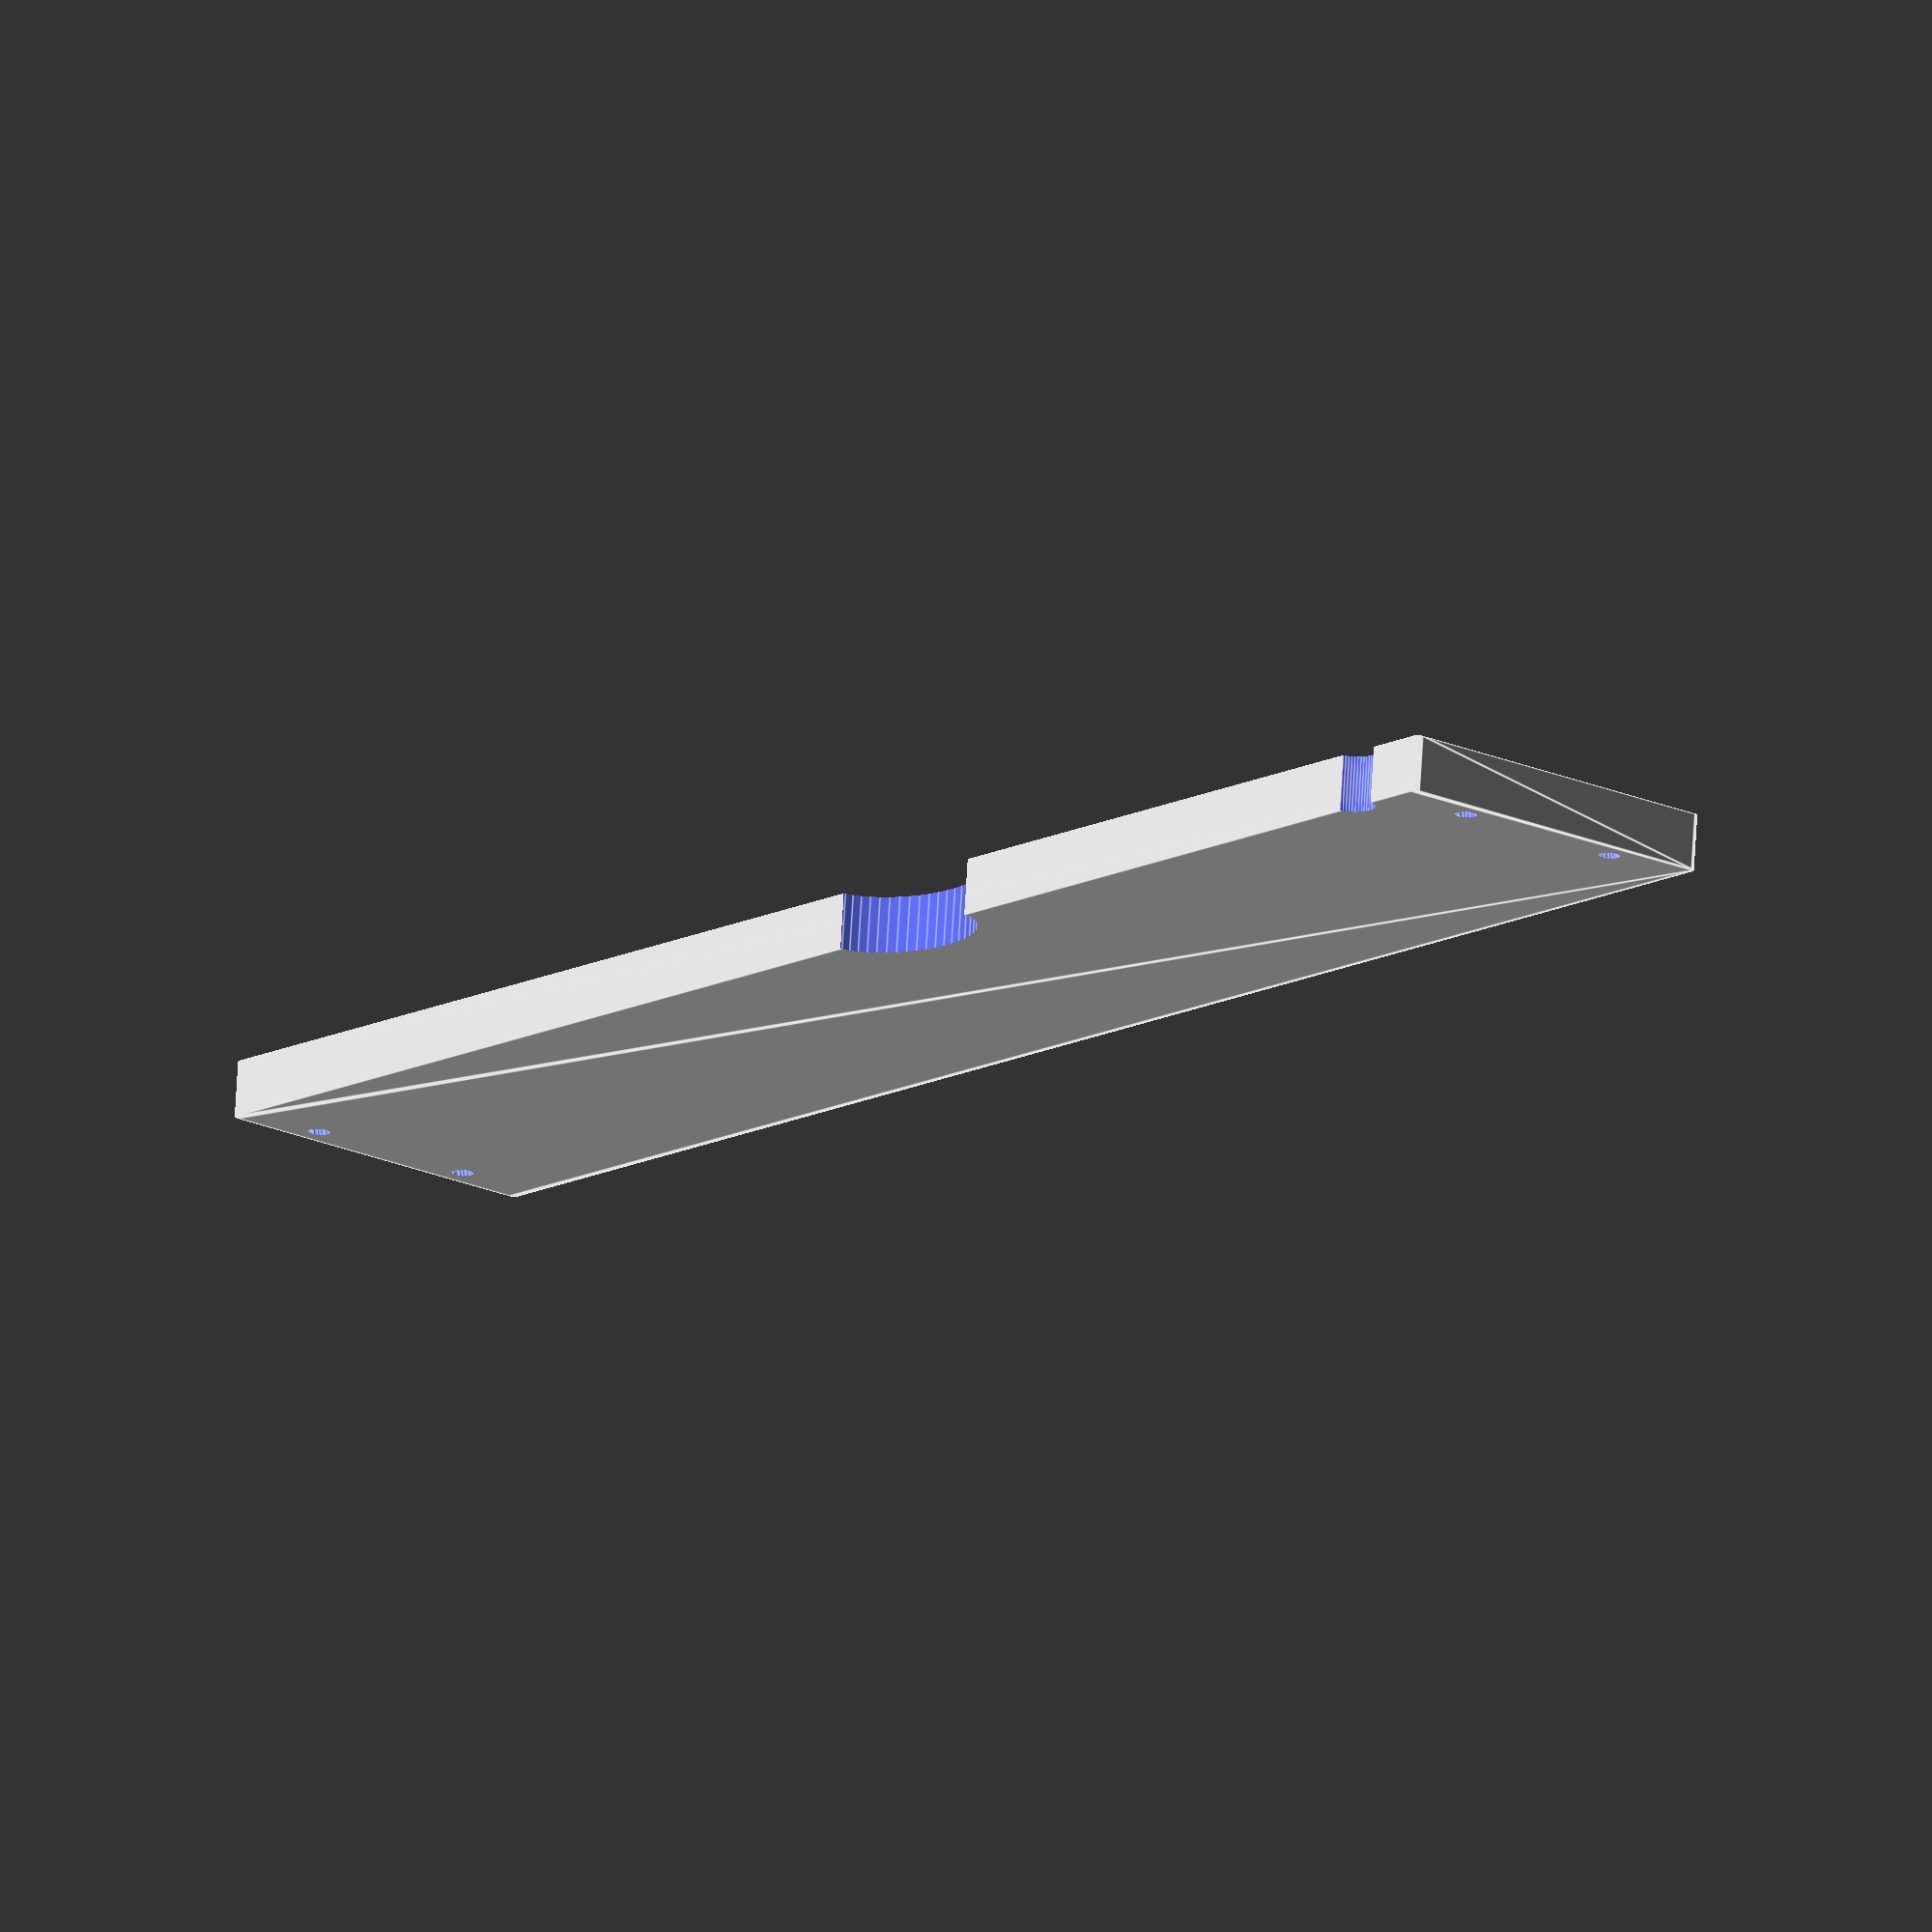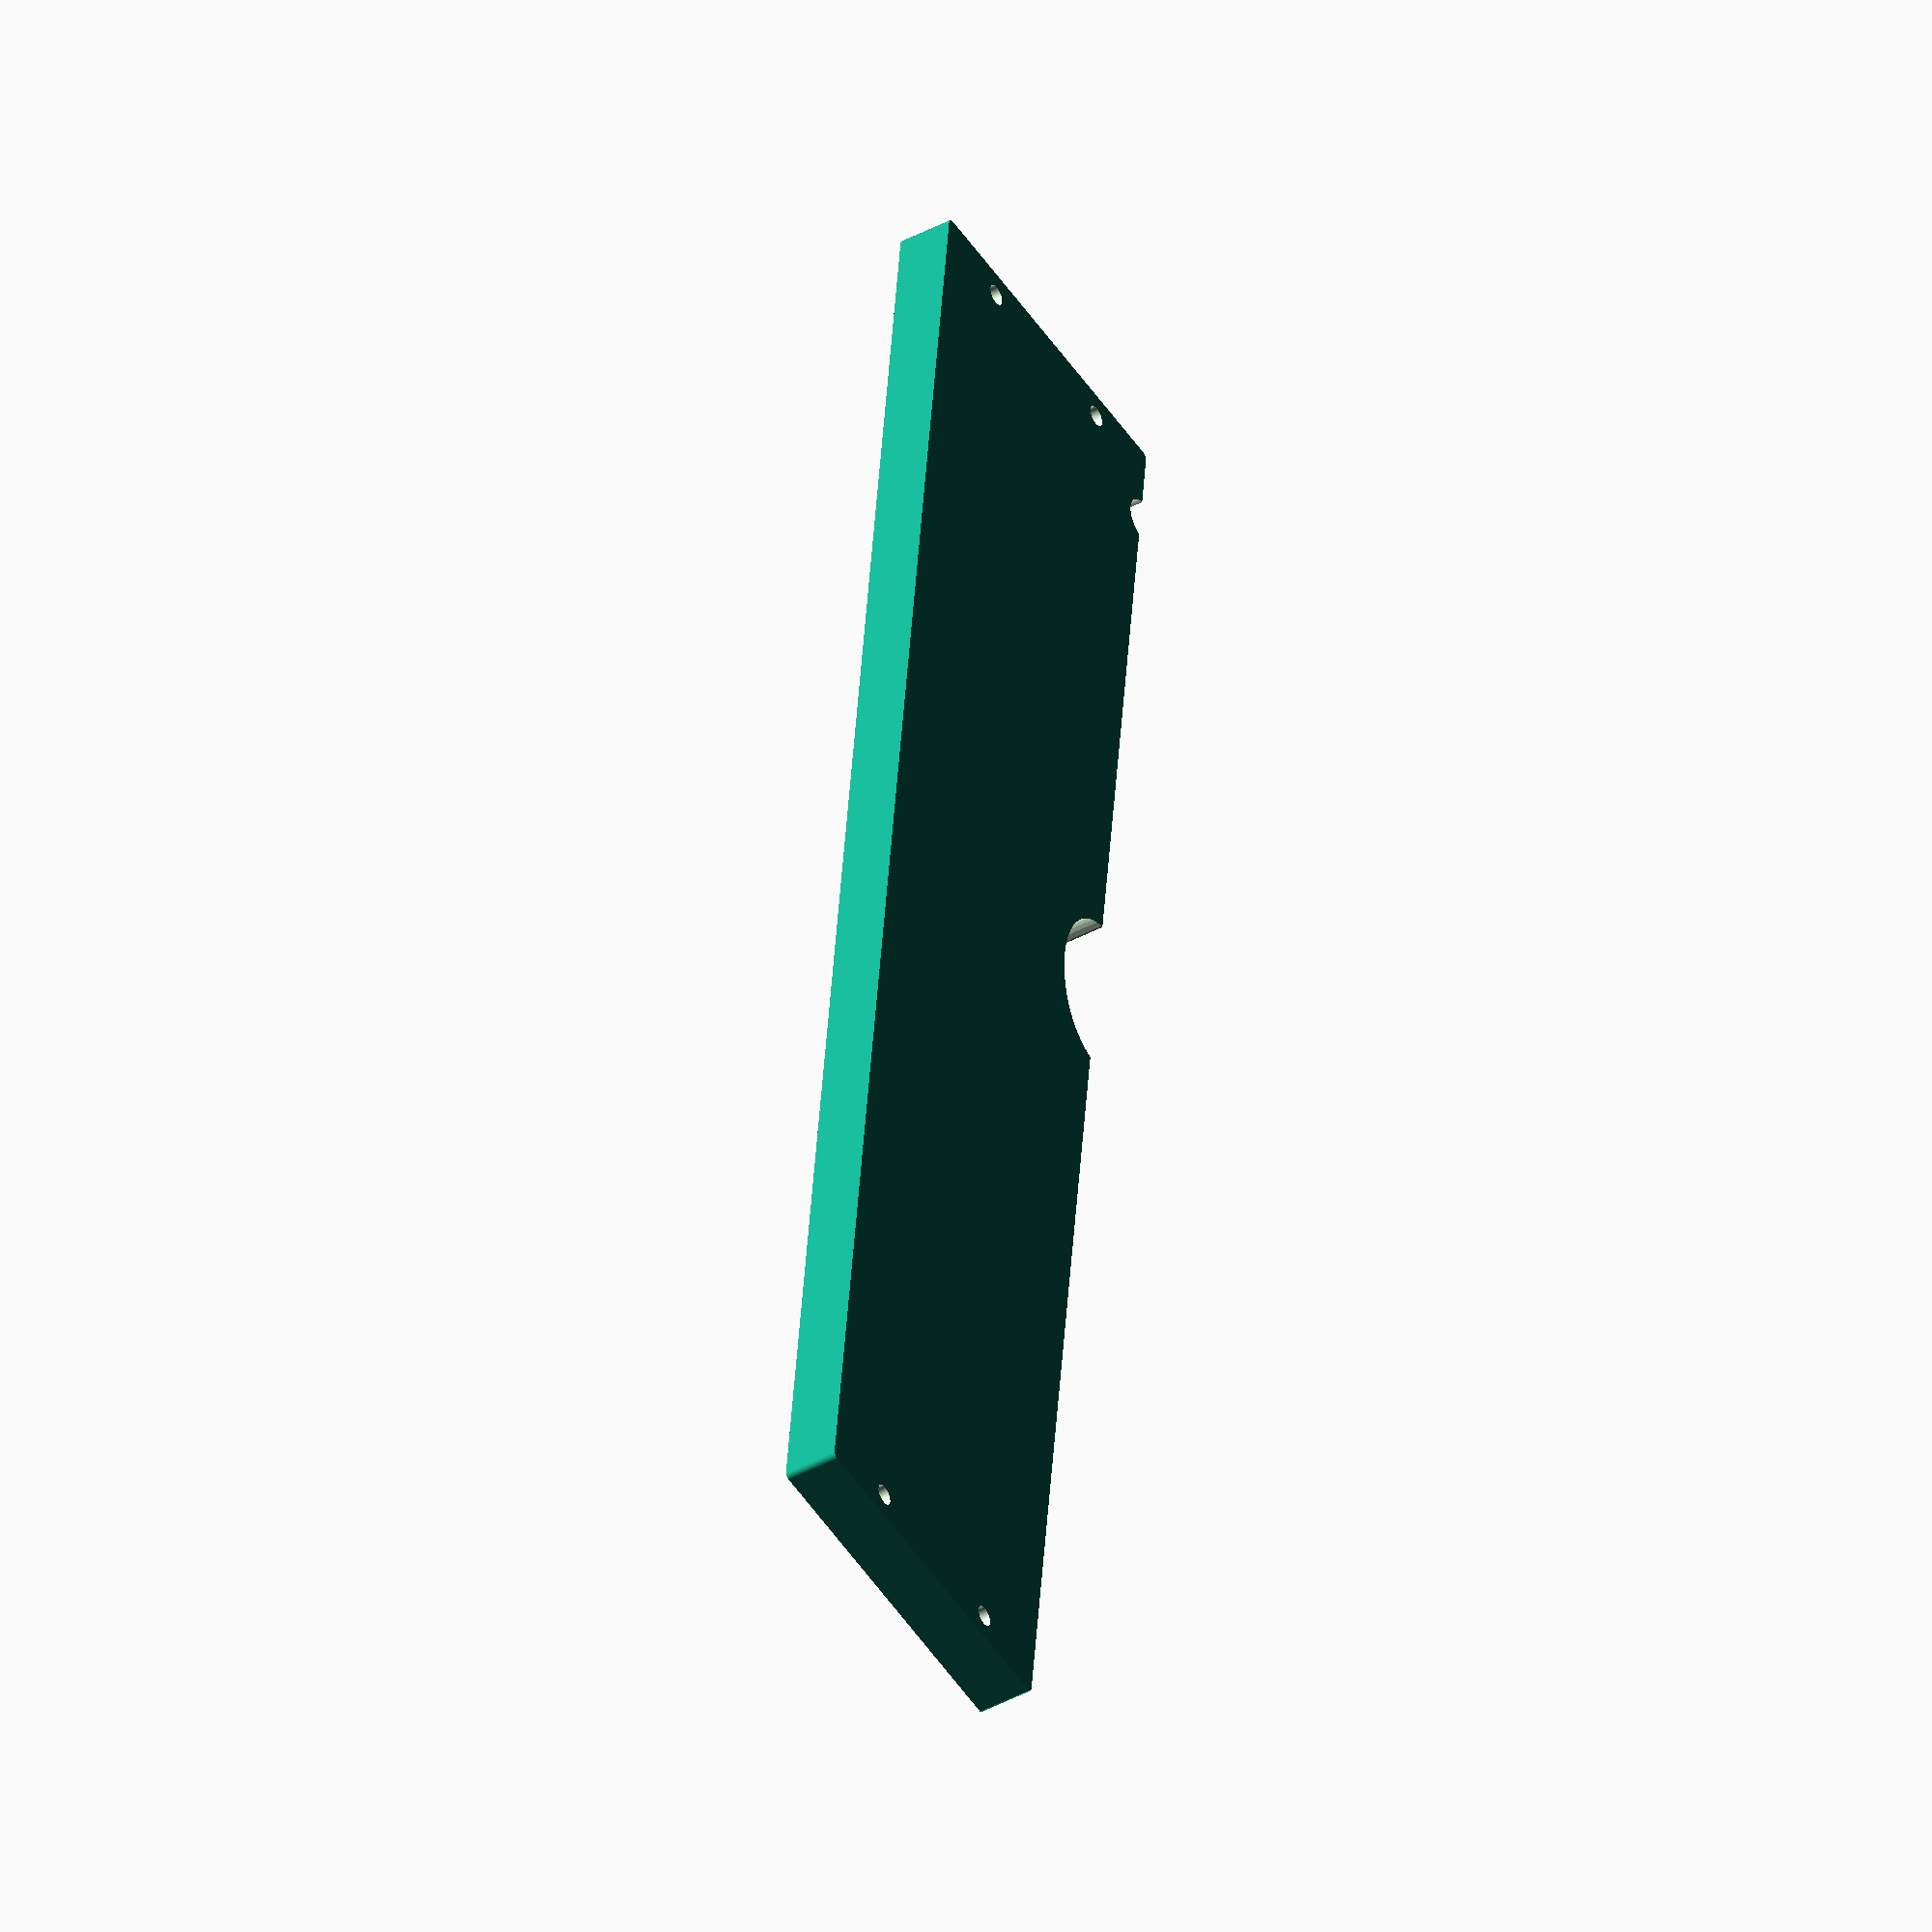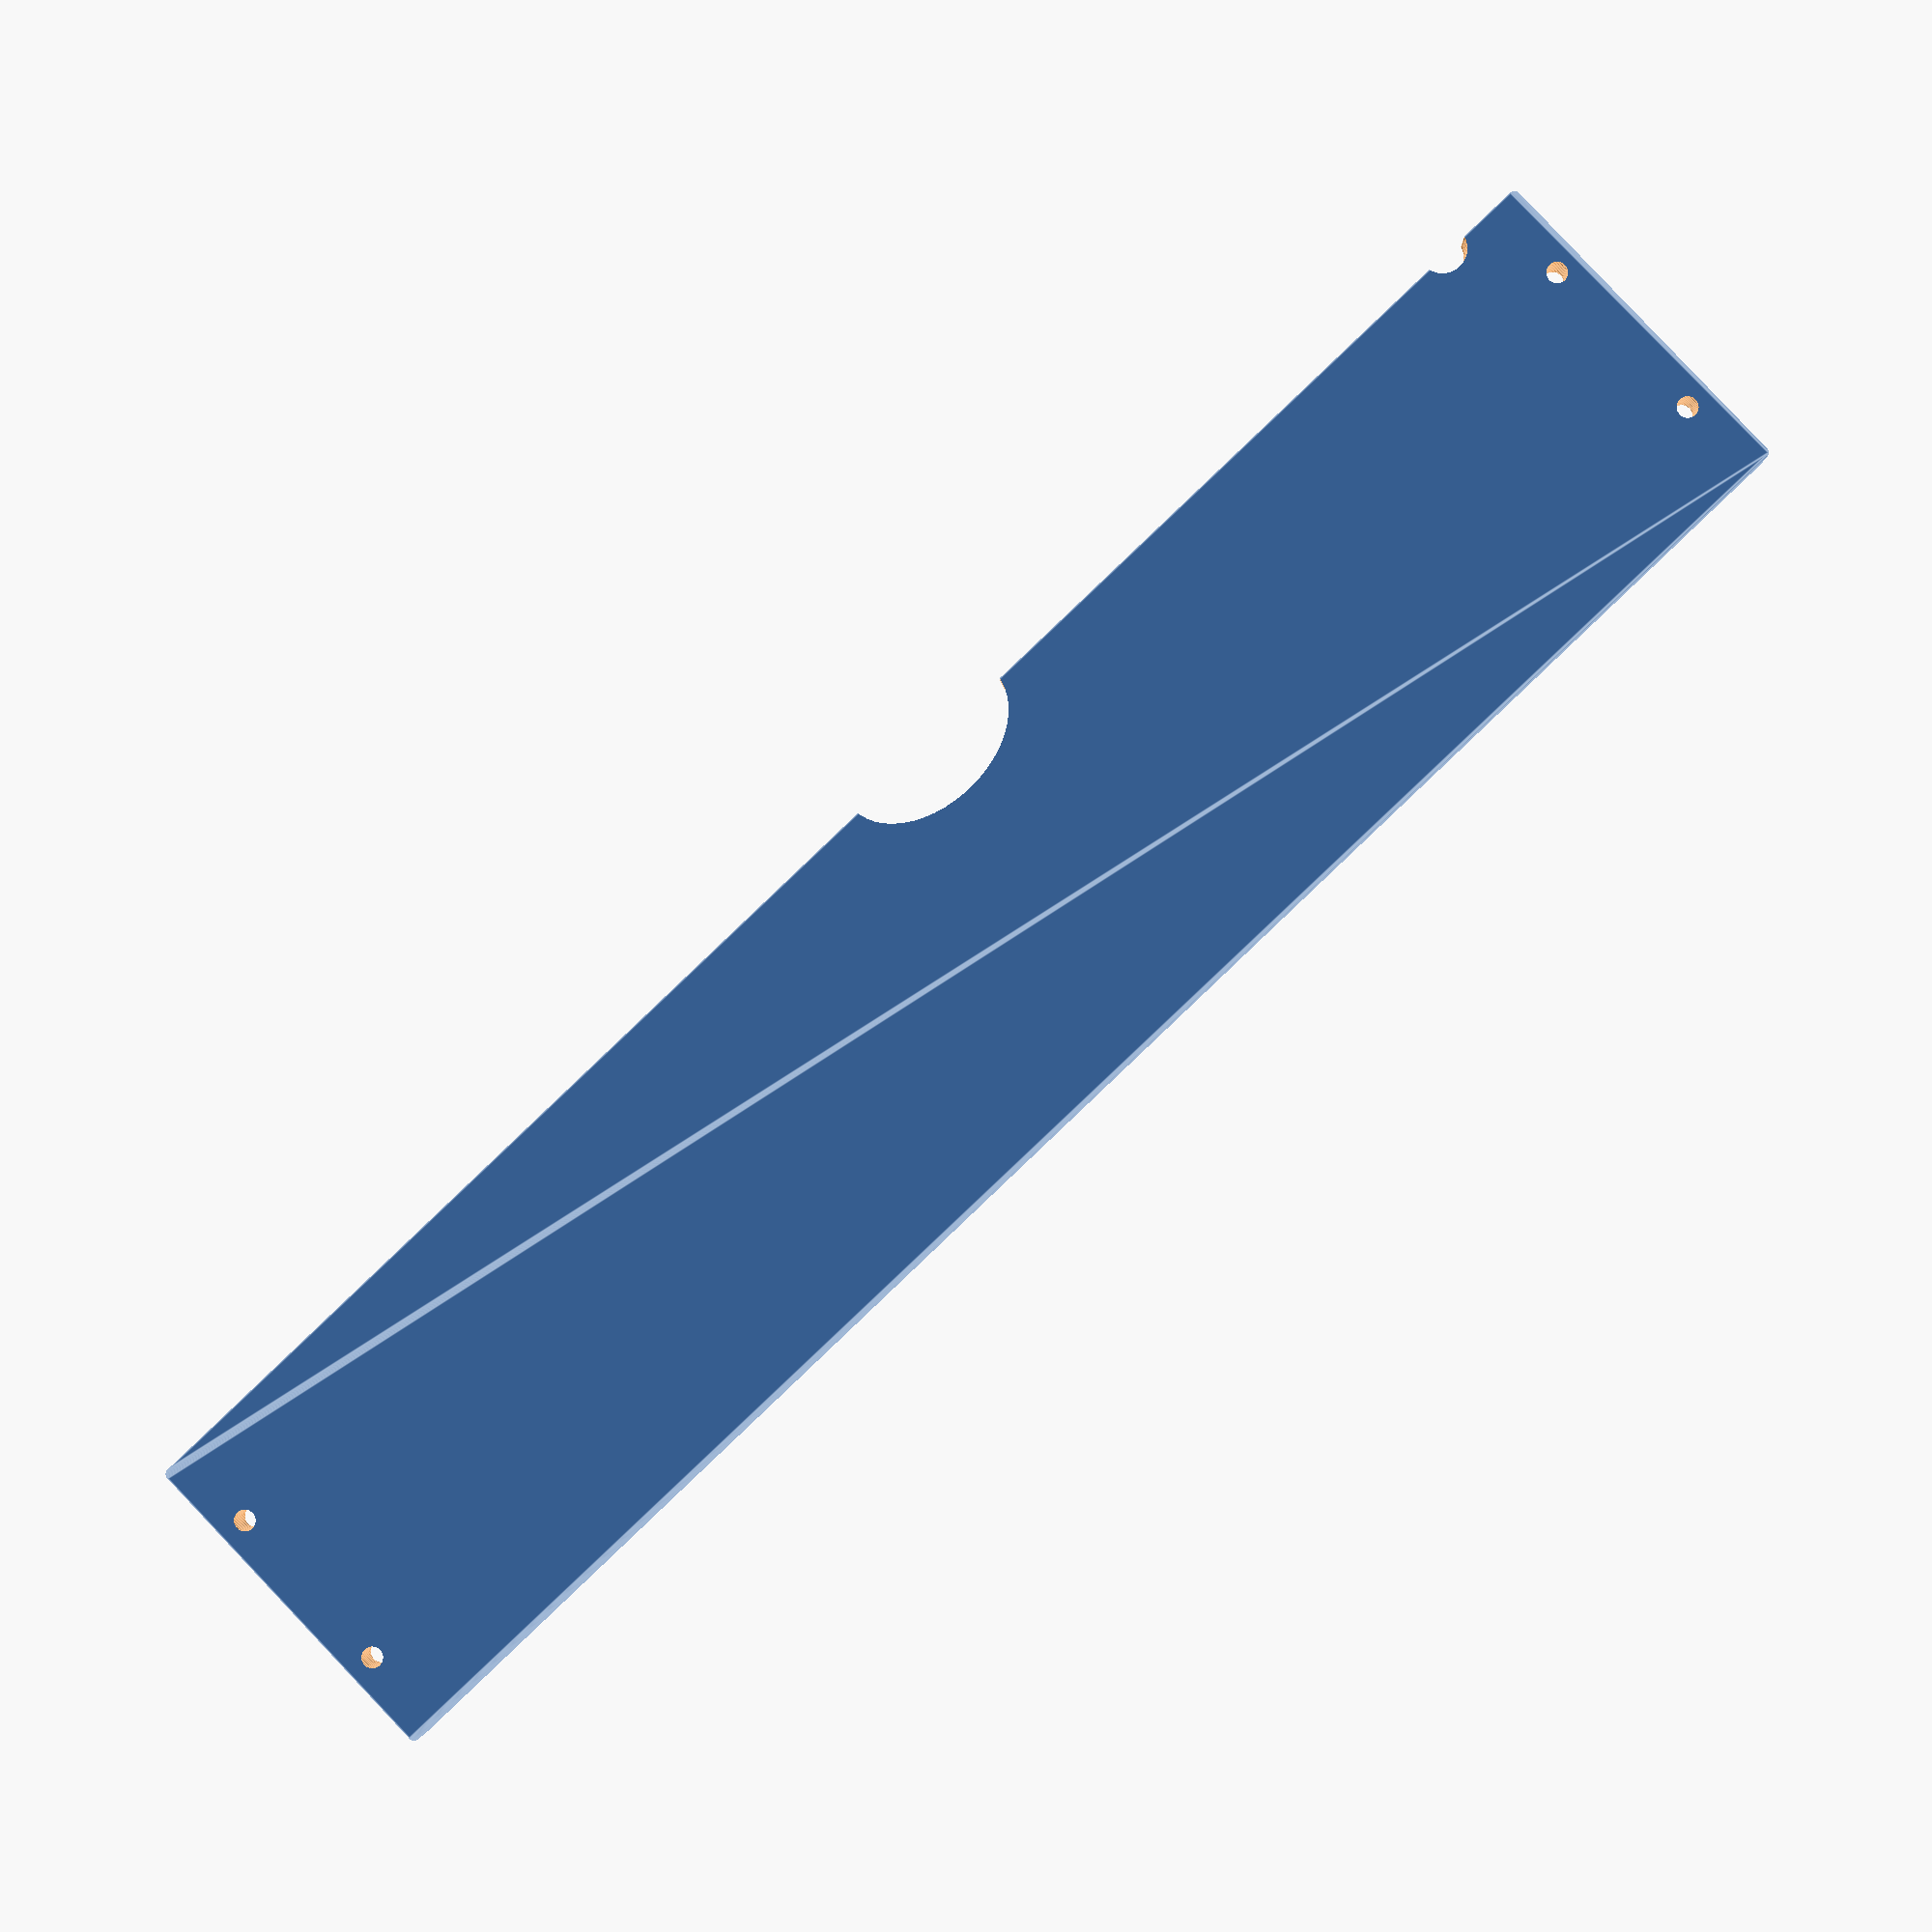
<openscad>
width = 299;
depth = 59;
thick = 9.3;

holeDia = 3.5;
holeXOff = 4.5;
holeYOff = 14.5;

$fn=50;

difference() {
   hull() {
      translate([width/2-1,depth/2-1,0]) cylinder(r=1,h=thick);
      translate([-width/2+1,depth/2-1,0]) cylinder(r=1,h=thick);
      translate([width/2-1,-depth/2+1,0]) cylinder(r=1,h=thick);
      translate([-width/2+1,-depth/2+1,0]) cylinder(r=1,h=thick);
   }

   
   translate([-width/2+holeXOff,-depth/2+holeYOff,-1]) cylinder(d=holeDia,h=thick+2);
   translate([width/2-holeXOff,-depth/2+holeYOff,-1]) cylinder(d=holeDia,h=thick+2);
   translate([-width/2+holeXOff,depth/2-holeYOff,-1]) cylinder(d=holeDia,h=thick+2);
   translate([width/2-holeXOff,depth/2-holeYOff,-1]) cylinder(d=holeDia,h=thick+2);
   translate([20,depth/2+1,-1]) scale([1.5,1,1]) cylinder(d=21,h=thick+2);
   translate([width/2-15,depth/2+1,-1]) cylinder(d=8,h=thick+2);
}

</openscad>
<views>
elev=106.0 azim=129.6 roll=176.6 proj=o view=edges
elev=222.6 azim=83.4 roll=57.3 proj=o view=solid
elev=182.1 azim=136.5 roll=177.6 proj=p view=edges
</views>
